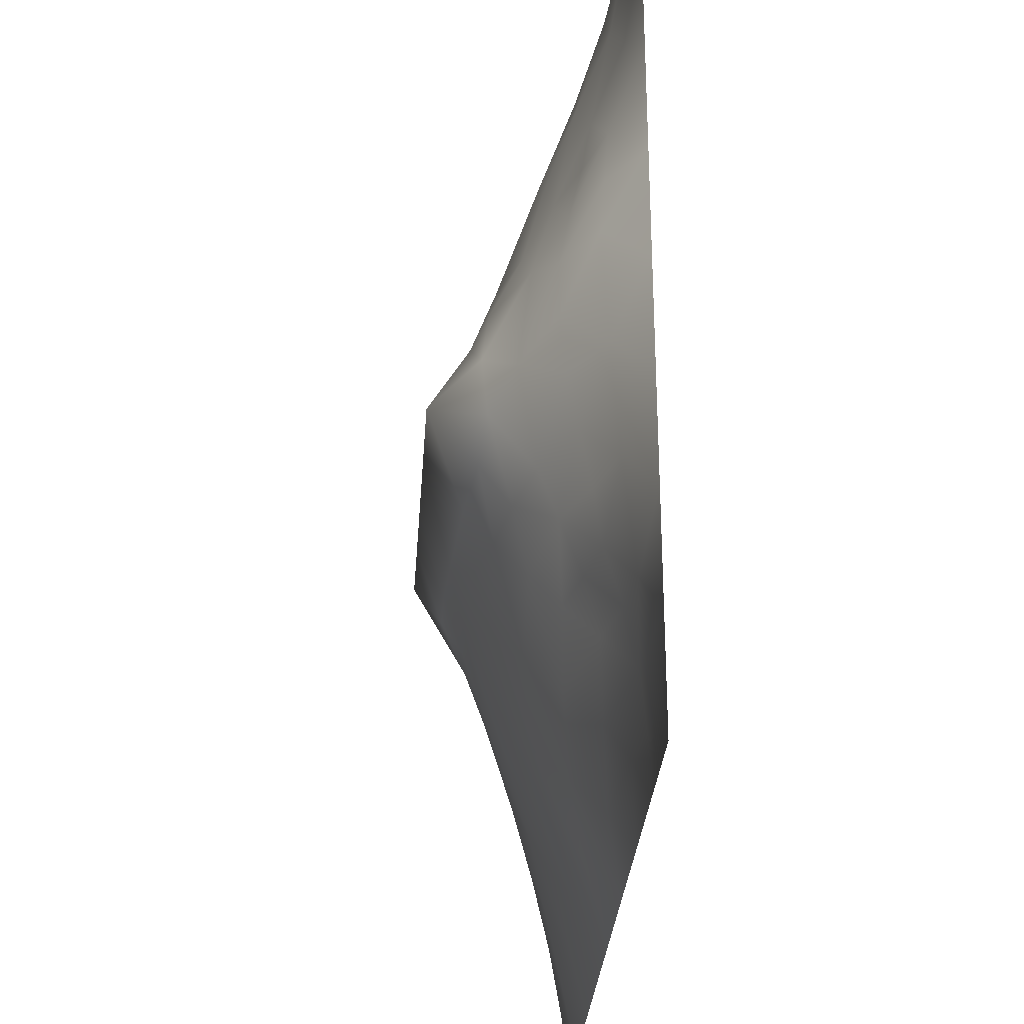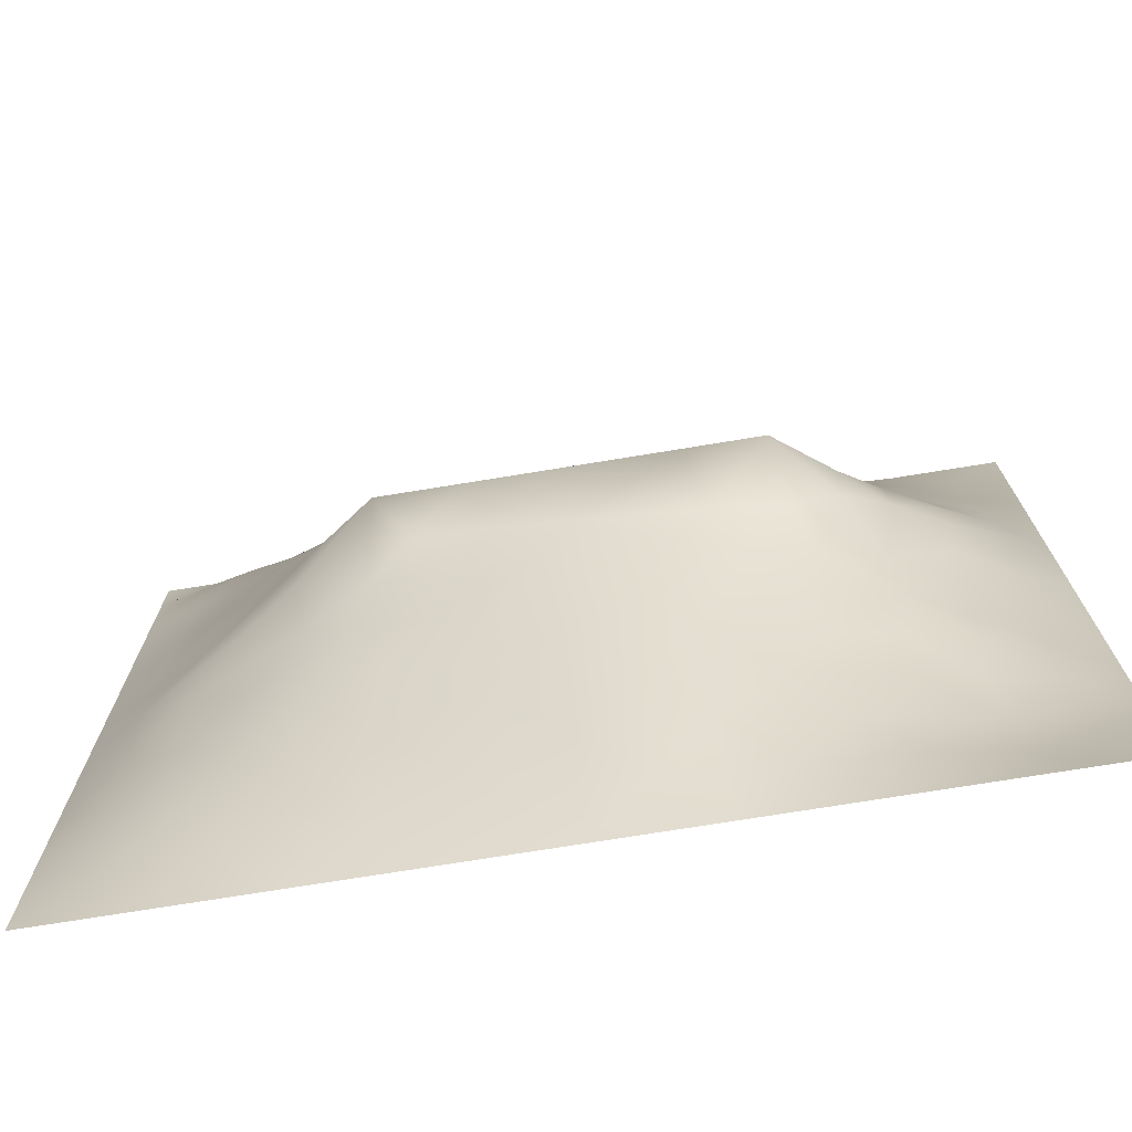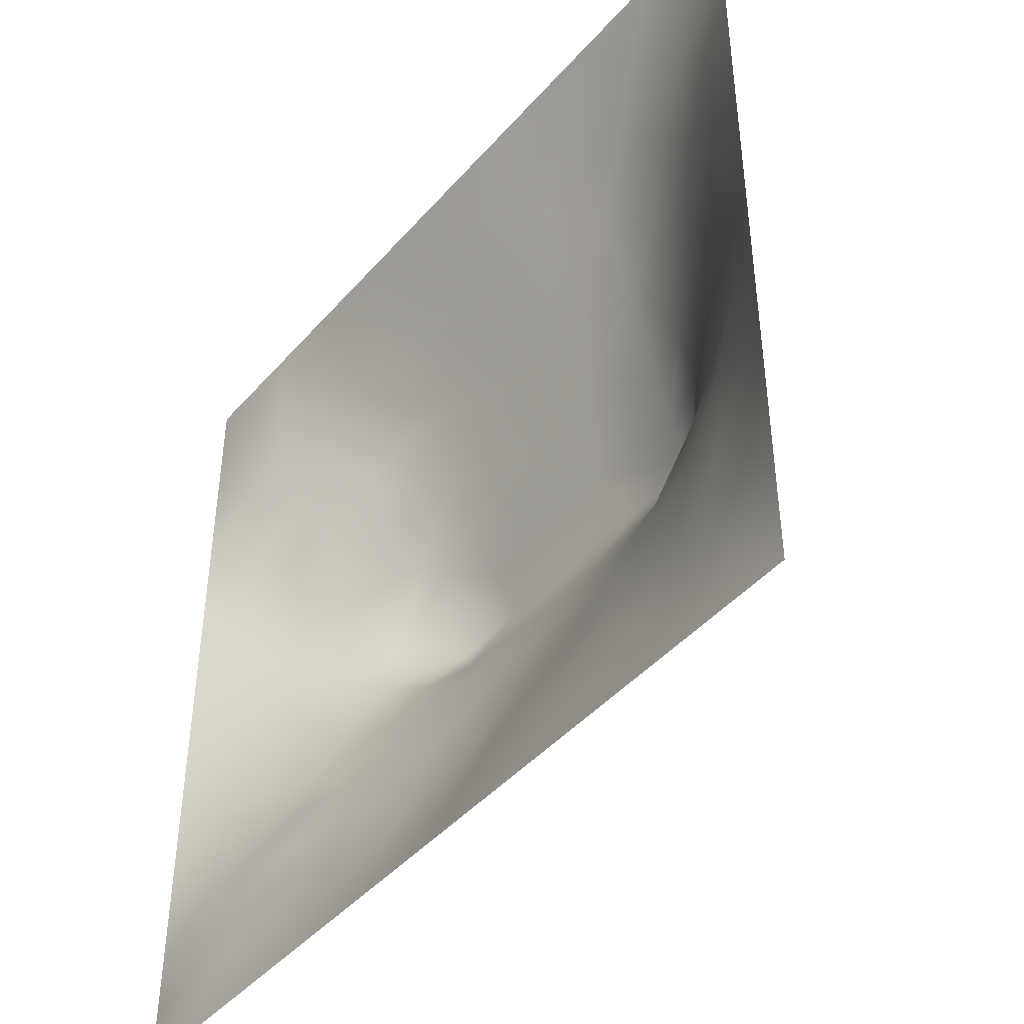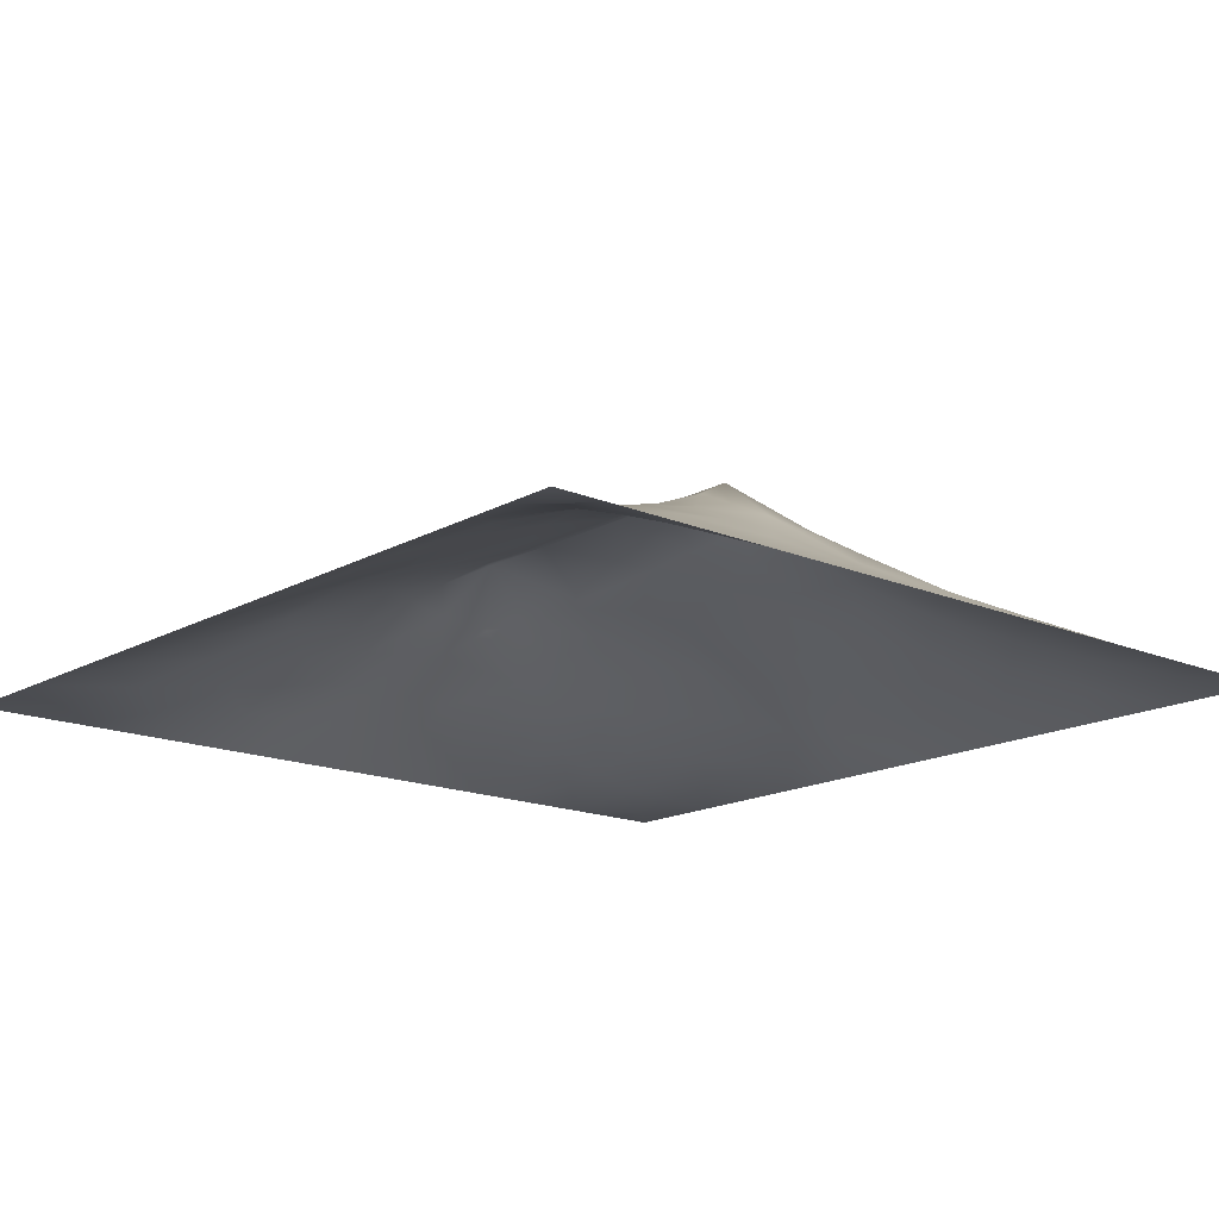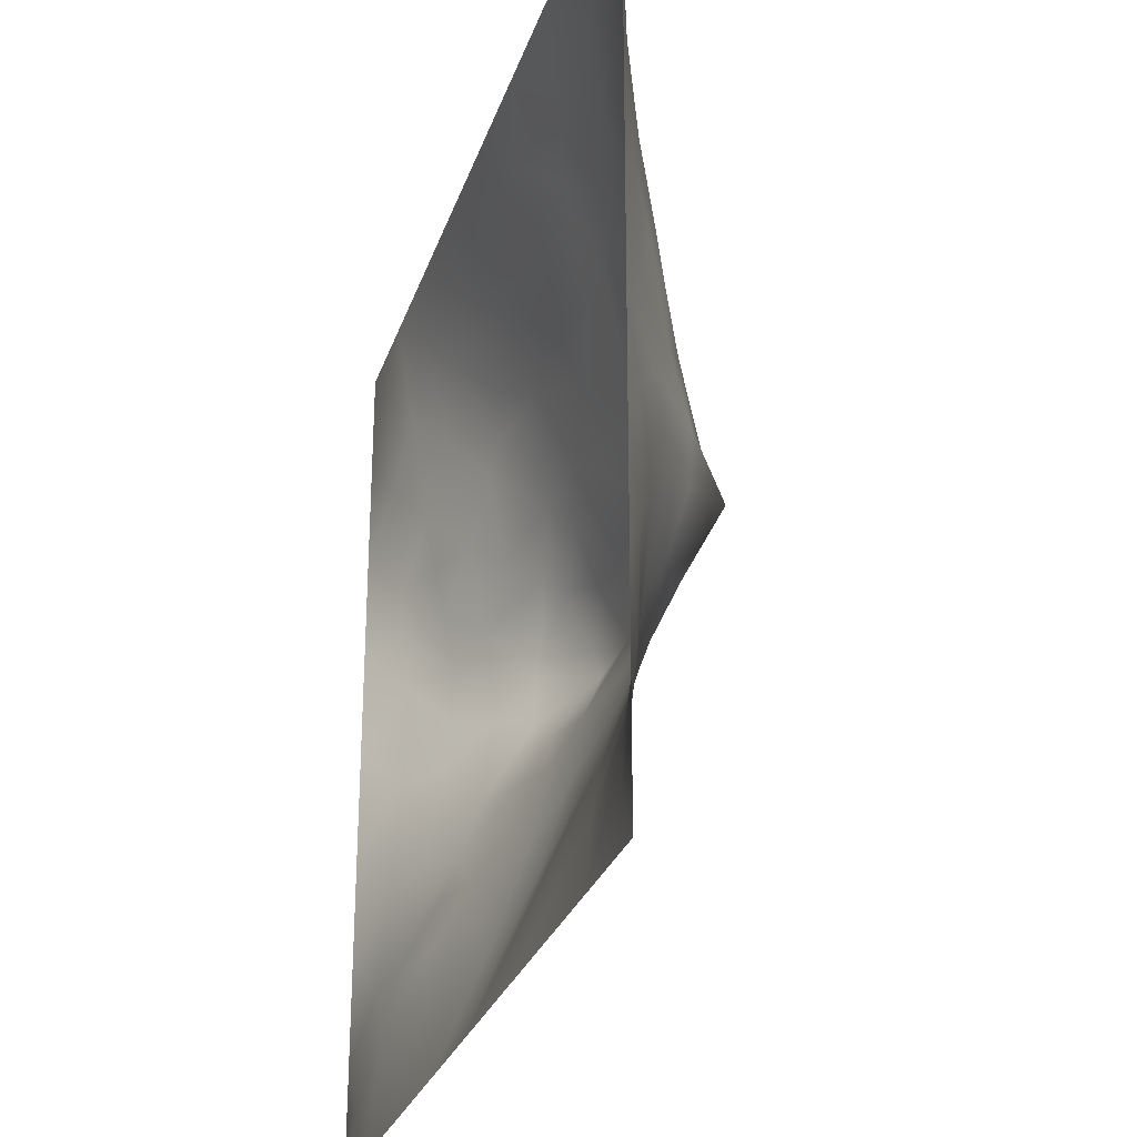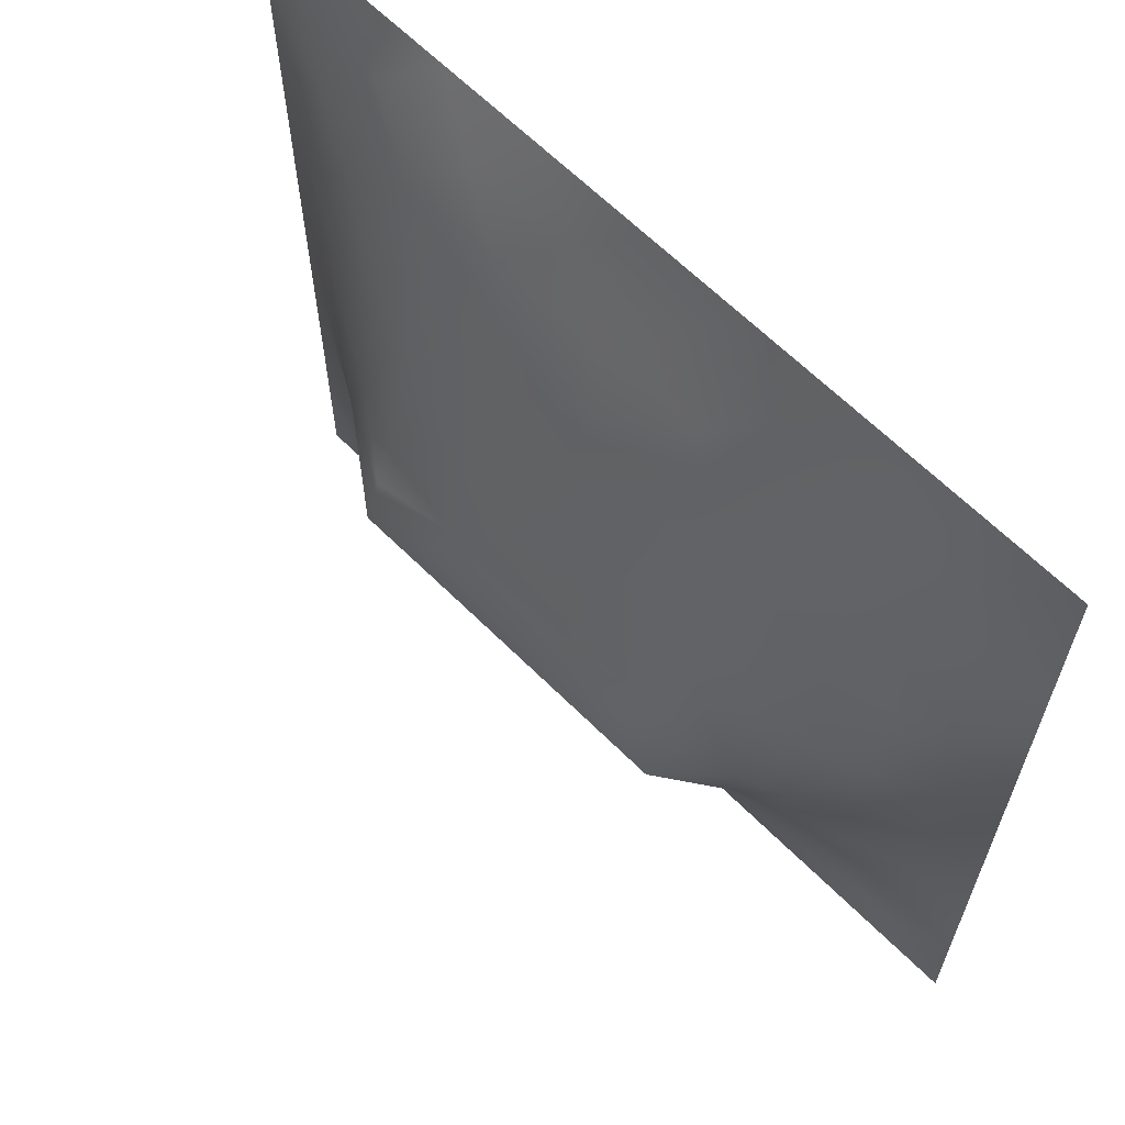
<metadata>
{"format":"obj","ext":"obj","renderer":"f3d","projection":"perspective","resolution":1024,"background":"white","views":[{"elev":-29.5,"azim":86.2,"up":"+Y"},{"elev":-73.7,"azim":9.2,"up":"+Y"},{"elev":-44.3,"azim":-128.0,"up":"+Y"},{"elev":-16.2,"azim":-131.1,"up":"+Z"},{"elev":-28.0,"azim":-106.7,"up":"+Y"},{"elev":63.7,"azim":45.2,"up":"+Y"}]}
</metadata>
<code>
v -0 0 -0
v 1 0 -0
v -0 1 0
v 1 1 0
v 0.6536 0.4117 0.1603
v -0 0.5 0
v 0.5 1 0
v 1 0.5 0
v 0.5 -0 0
v 0.2422 0.7569 0.0987
v 0.7556 0.7512 0.08208
v 0.2462 0.2489 0.08204
v 0.753 0.2528 0.06665
v 0.75 0 0
v 0.25 0 0
v 1 0.75 0
v 1 0.25 0
v 0.25 1 0
v 0.75 1 0
v 0 0.25 0
v 0 0.75 -0
v 0.3644 0.22 0.08501
v 0.8742 0.06391 0.001084
v 0.2301 0.5163 0.1371
v 0.8154 0.2526 0.05124
v 0.8825 0.3758 0.06004
v 0.626 0.1234 0.05074
v 0.8858 0.438 0.07006
v 0.874 0.1276 0.007519
v 0.3753 0.1247 0.04906
v 0.1232 0.1242 0.03039
v 0.4936 0.2484 0.1075
v 0.8856 0.6246 0.06726
v 0.6349 0.6244 0.1491
v 0.8752 0.8745 0.01947
v 0.3737 0.8785 0.05756
v 0.2494 0.6028 0.1329
v 0.1208 0.8794 0.04138
v 0.1184 0.6266 0.06406
v 0.6263 0.8774 0.05534
v 0.1197 0.376 0.05903
v 0.2492 0.1236 0.04468
v 0.8785 0.7492 0.04257
v 0.8781 0.2511 0.03864
v 0.2471 0.8816 0.05774
v 0.7521 0.8771 0.04596
v 0.1213 0.2502 0.04769
v 0.1201 0.7528 0.05302
v 0.3136 0.595 0.1549
v 0.5868 0.3029 0.1253
v 0.7471 0.3663 0.1152
v 0.8903 0.4999 0.07913
v 0.4341 0.7741 0.09842
v 0.2334 0.4554 0.1354
v 0 0.375 0
v 0.5001 0.8754 0.05316
v 0.5012 0.6234 0.1505
v 0.2416 0.3753 0.1126
v 0.12 0.5009 0.06338
v 0.5231 0.4119 0.1685
v 0.6288 0.2495 0.0967
v 0.5009 0.1229 0.05592
v 0.4984 0.4937 0.2021
v 0 0.625 0
v 0 0.875 0
v 0 0.125 0
v 0.625 1 0
v 0.875 1 0
v 0.125 1 0
v 0.375 1 0
v 1 0.375 0
v 1 0.125 0
v 1 0.875 0
v 1 0.625 0
v 0.375 0 0
v 0.125 0 0
v 0.875 0 0
v 0.625 0 0
v 0.7497 0.1275 0.0281
v 0.6389 0.5609 0.1735
v 0.7847 0.515 0.1488
v 0.05925 0.3131 0.02916
v 0.1766 0.438 0.09957
v 0.1834 0.3135 0.07314
v 0.05905 0.4382 0.03237
v 0.688 0.9384 0.02528
v 0.6911 0.8154 0.07539
v 0.5627 0.9375 0.02601
v 0.06036 0.6882 0.02828
v 0.1787 0.6915 0.08858
v 0.05986 0.5631 0.0317
v 0.186 0.9409 0.02711
v 0.182 0.8182 0.0665
v 0.0608 0.9393 0.01484
v 0.4328 0.5608 0.1737
v 0.6811 0.3597 0.1296
v 0.5078 0.7256 0.1147
v 0.3086 0.8188 0.08401
v 0.4373 0.9378 0.02661
v 0.9373 0.8115 0.01207
v 0.8162 0.8136 0.05198
v 0.9371 0.9369 0.000617
v 0.8751 0.1902 0.02011
v 0.5703 0.5601 0.1732
v 0.945 0.625 0.0373
v 0.8349 0.5915 0.1013
v 0.8196 0.6865 0.07651
v 0.9474 0.5625 0.04235
v 0.3116 0.7063 0.1232
v 0.6985 0.5825 0.1567
v 0.8905 0.5628 0.07867
v 0.1871 0.0612 0.02185
v 0.06194 0.0621 0.01107
v 0.1847 0.1863 0.0545
v 0.3126 0.06171 0.02482
v 0.3116 0.1877 0.06664
v 0.438 0.06252 0.02514
v 0.8119 0.06388 0.008892
v 0.9368 0.06337 -0.004232
v -0 0.9375 0
v 0.5927 0.6761 0.1328
v 0.5257 0.8058 0.0848
v 0.5646 0.1842 0.0831
v 0.6892 0.1884 0.06138
v 0.5629 0.06011 0.03021
v 0.9409 0.3132 0.027
v 0.8199 0.3127 0.07485
v 0.9433 0.438 0.03569
v 0.3118 0.9411 0.03141
v 0.9375 0 -0
v 0.8137 0.1897 0.0366
v 0.812 0.3725 0.0948
v 0.6873 0.06323 0.01859
v 0.3959 0.3767 0.1494
v 0.938 0.1884 0.01359
v 0.4381 0.1873 0.07619
v 0.05948 0.1874 0.02523
v 0.3768 0.7722 0.09974
v 0.943 0.6874 0.03248
v 0.3742 0.3176 0.1249
v 0.06062 0.814 0.02314
v 0.813 0.9385 0.01938
v 0.1778 0.564 0.09875
v 0.777 0.6483 0.1061
v 0.3148 0.5329 0.1798
v 0.72 0.4945 0.2023
v 0.3202 0.4928 0.2023
v 0.7239 0.7748 0.08618
v 0.8792 0.3137 0.04727
v 0.6237 0.4942 0.2022
v 0.1805 0.3758 0.08583
v 0.2906 0.3319 0.1163
v 0.7263 0.6068 0.1388
v 0.72 0.302 0.09718
v 0.6774 0.6699 0.1283
v 0.328 0.2761 0.1022
v 0.2711 0.6616 0.1281
v 1 0.0625 -0
v 0.6152 0.774 0.09899
v 0.603 0.3664 0.1467
v 0.415 0.4934 0.2021
v 0.7314 0.4221 0.149
v 0.7795 0.4527 0.1419
v 0.3601 0.4286 0.1708
v 0.4176 0.2557 0.1054
v 0.3116 0.3893 0.1415
v 0.8321 0.4807 0.1152
v 0.478 0.3609 0.1506
v 0.1771 0.6278 0.09638
v 0.4108 0.6635 0.1412
v 0.8812 0.6866 0.05346
v 0.4476 0.4187 0.1717
v 0.0625 1 0
v 0 0.8125 -0
f 1 113 66
f 31 137 113
f 109 157 49
f 98 45 10
f 84 151 41
f 112 114 31
f 114 47 31
f 84 152 58
f 137 66 113
f 93 10 45
f 150 104 63
f 161 145 147
f 170 109 49
f 164 147 166
f 42 114 112
f 76 113 1
f 147 164 161
f 15 112 76
f 115 15 75
f 146 162 163
f 60 150 63
f 150 80 104
f 22 30 136
f 162 51 163
f 32 165 136
f 22 136 165
f 161 95 145
f 52 128 108
f 103 44 25
f 116 30 22
f 160 5 60
f 12 114 42
f 156 116 22
f 156 152 12
f 156 12 116
f 158 72 119
f 168 165 32
f 170 138 109
f 156 22 165
f 140 165 168
f 146 81 110
f 82 137 47
f 172 168 60
f 51 162 96
f 134 140 168
f 140 152 156
f 140 156 165
f 69 94 92
f 152 166 58
f 167 106 81
f 118 29 79
f 170 53 138
f 112 15 42
f 45 98 36
f 134 166 140
f 81 153 110
f 38 92 94
f 99 36 56
f 83 58 54
f 23 29 118
f 151 58 83
f 34 80 110
f 84 12 152
f 84 58 151
f 47 114 84
f 84 114 12
f 47 84 41
f 82 47 41
f 36 99 129
f 20 137 82
f 70 129 99
f 20 66 137
f 55 20 82
f 98 138 36
f 171 33 139
f 102 68 35
f 141 38 65
f 130 2 119
f 174 21 141
f 53 56 36
f 92 18 69
f 48 89 90
f 139 43 171
f 62 136 117
f 122 53 97
f 42 115 116
f 122 97 159
f 135 126 44
f 109 98 10
f 94 173 120
f 152 140 166
f 129 45 36
f 48 38 141
f 123 32 62
f 133 27 78
f 135 17 126
f 136 62 32
f 41 85 82
f 93 45 38
f 129 70 18
f 55 82 85
f 53 36 138
f 92 38 45
f 145 24 147
f 18 92 129
f 29 23 119
f 48 141 89
f 45 129 92
f 21 89 141
f 6 91 64
f 105 139 33
f 149 44 126
f 46 101 142
f 93 38 48
f 39 169 90
f 37 24 145
f 24 59 83
f 120 65 94
f 54 147 24
f 77 23 118
f 37 145 49
f 157 90 169
f 123 27 61
f 124 61 27
f 60 168 160
f 16 100 139
f 56 53 122
f 6 55 85
f 5 96 162
f 24 83 54
f 24 143 59
f 143 169 39
f 69 173 94
f 101 107 43
f 30 116 115
f 107 101 11
f 157 169 37
f 135 103 29
f 95 49 145
f 135 72 17
f 37 169 143
f 37 143 24
f 157 37 49
f 157 10 90
f 109 138 98
f 109 10 157
f 135 44 103
f 170 97 53
f 27 123 125
f 62 125 123
f 151 83 41
f 139 100 43
f 131 79 29
f 73 4 102
f 121 57 104
f 40 46 86
f 57 97 170
f 57 170 95
f 78 125 9
f 112 31 76
f 74 16 139
f 110 155 34
f 87 46 40
f 2 158 119
f 110 153 155
f 108 111 52
f 121 97 57
f 34 121 104
f 39 91 143
f 107 106 33
f 11 155 144
f 155 121 34
f 64 91 89
f 106 153 81
f 77 130 23
f 39 90 89
f 50 160 168
f 65 174 141
f 85 59 6
f 91 6 59
f 154 51 96
f 167 111 106
f 33 106 111
f 107 33 171
f 167 132 28
f 64 89 21
f 105 33 111
f 71 128 126
f 105 111 108
f 147 54 166
f 74 108 8
f 58 166 54
f 74 105 108
f 26 126 128
f 134 164 166
f 11 144 107
f 43 107 171
f 144 155 153
f 144 153 106
f 144 106 107
f 115 42 15
f 159 87 40
f 4 68 102
f 148 101 46
f 103 25 131
f 168 172 134
f 74 139 105
f 8 108 128
f 7 99 88
f 19 86 142
f 125 62 9
f 79 133 118
f 102 35 100
f 80 34 104
f 40 86 88
f 150 60 5
f 148 46 87
f 46 142 86
f 117 9 62
f 67 88 86
f 56 122 40
f 159 155 148
f 122 159 40
f 159 148 87
f 148 155 11
f 148 11 101
f 159 97 121
f 159 121 155
f 56 40 88
f 30 117 136
f 56 88 99
f 3 120 173
f 7 70 99
f 67 7 88
f 19 67 86
f 68 19 142
f 73 102 100
f 59 85 83
f 59 143 91
f 135 29 72
f 16 73 100
f 79 124 133
f 142 35 68
f 119 23 130
f 95 104 57
f 28 128 52
f 131 25 13
f 60 63 172
f 161 172 63
f 126 17 71
f 132 26 28
f 128 71 8
f 125 78 27
f 167 28 52
f 26 128 28
f 115 75 30
f 117 30 75
f 95 170 49
f 100 35 43
f 103 131 29
f 35 142 101
f 101 43 35
f 13 25 127
f 149 126 26
f 149 26 127
f 51 127 132
f 118 133 14
f 27 133 124
f 113 76 31
f 163 132 167
f 132 127 26
f 167 52 111
f 163 167 81
f 63 95 161
f 146 163 81
f 150 5 146
f 96 160 50
f 50 168 32
f 161 164 172
f 96 5 160
f 134 172 164
f 124 154 61
f 12 42 116
f 123 50 32
f 96 50 61
f 104 95 63
f 77 118 14
f 154 127 51
f 162 146 5
f 51 132 163
f 85 41 83
f 154 96 61
f 154 13 127
f 124 13 154
f 149 127 44
f 25 44 127
f 10 93 90
f 123 61 50
f 150 146 80
f 119 72 29
f 137 31 47
f 9 117 75
f 146 110 80
f 48 90 93
f 14 133 78
f 39 89 91
f 94 65 38
f 13 124 131
f 79 131 124

</code>
